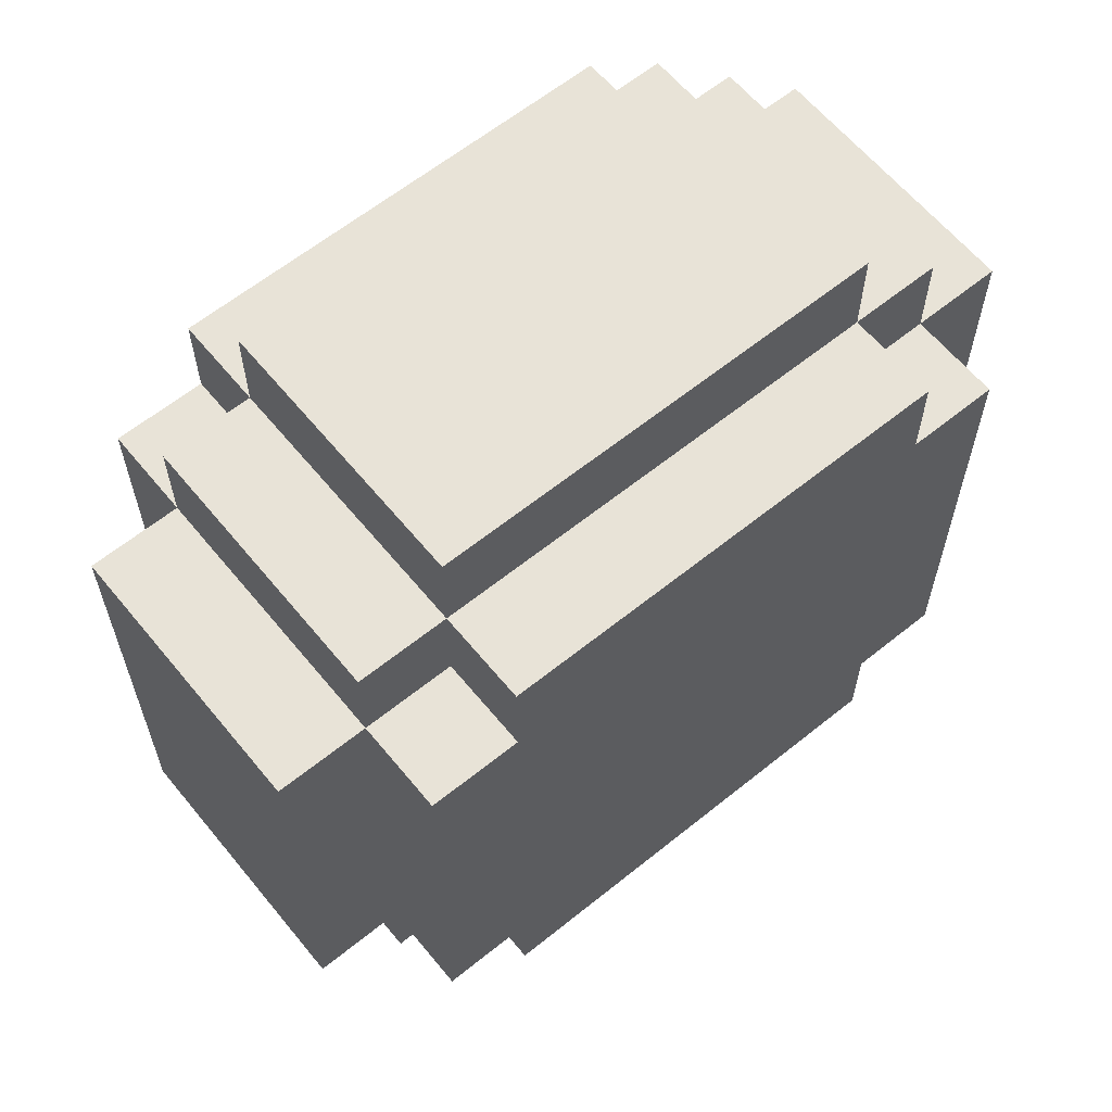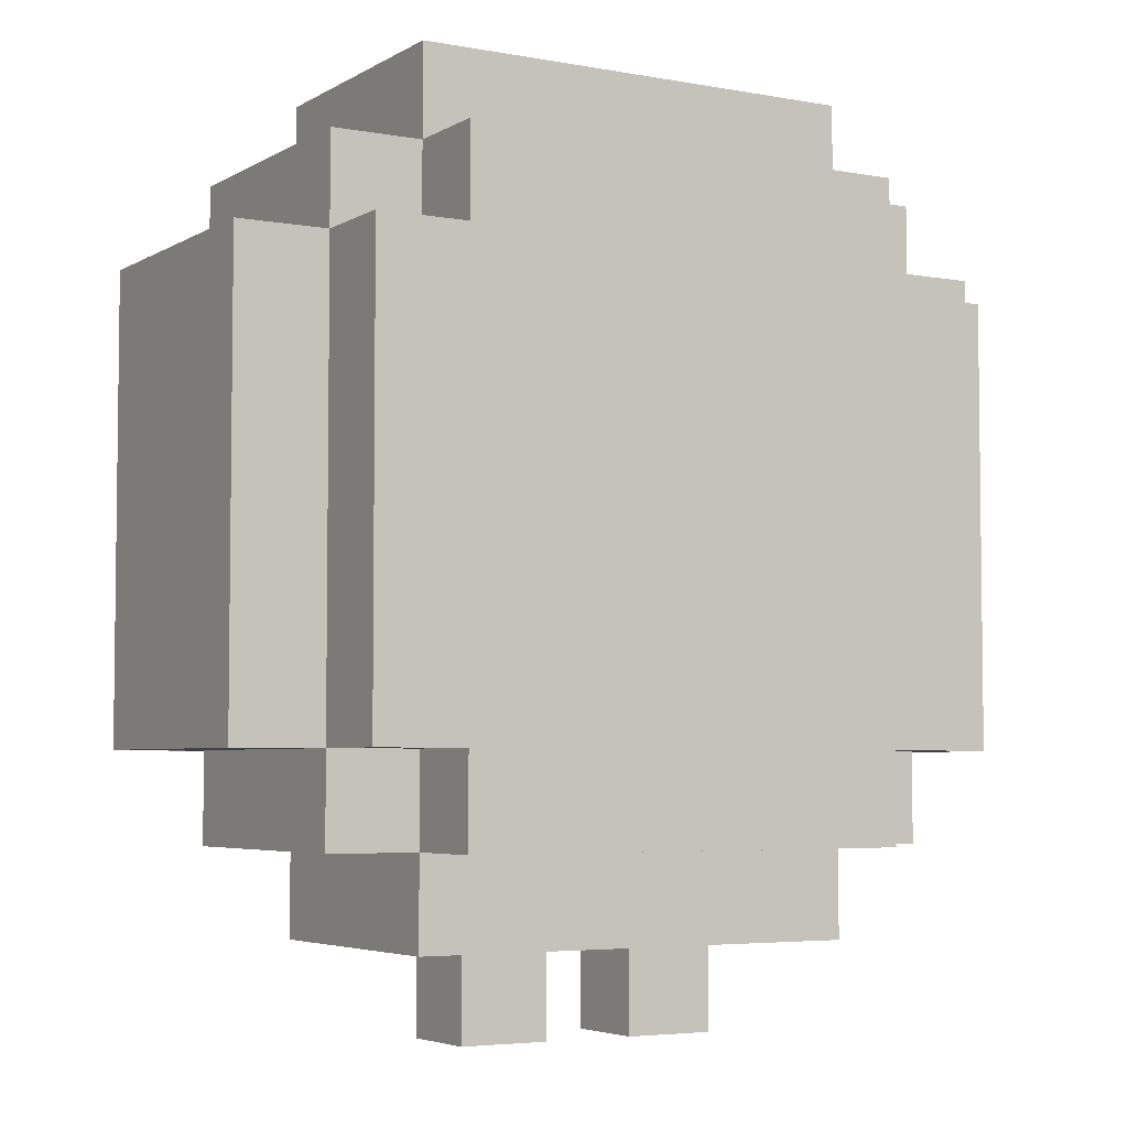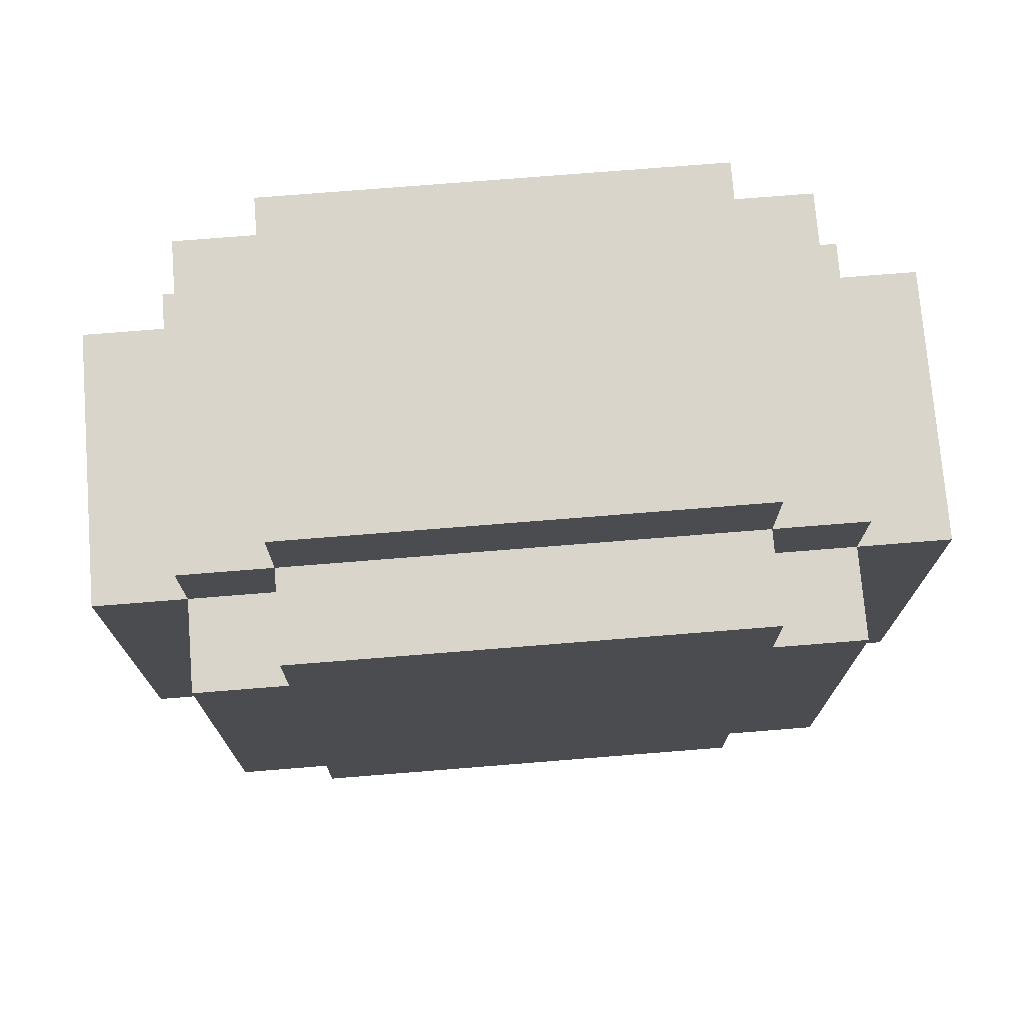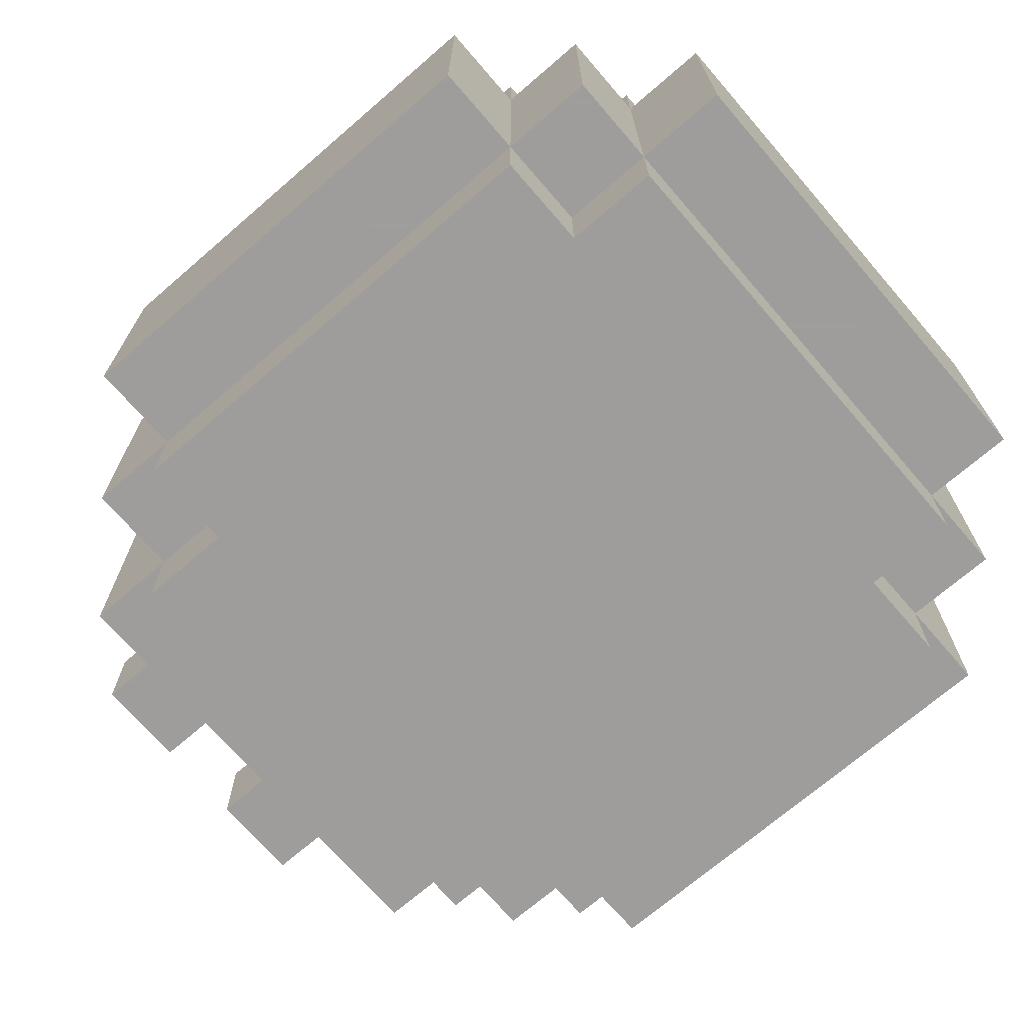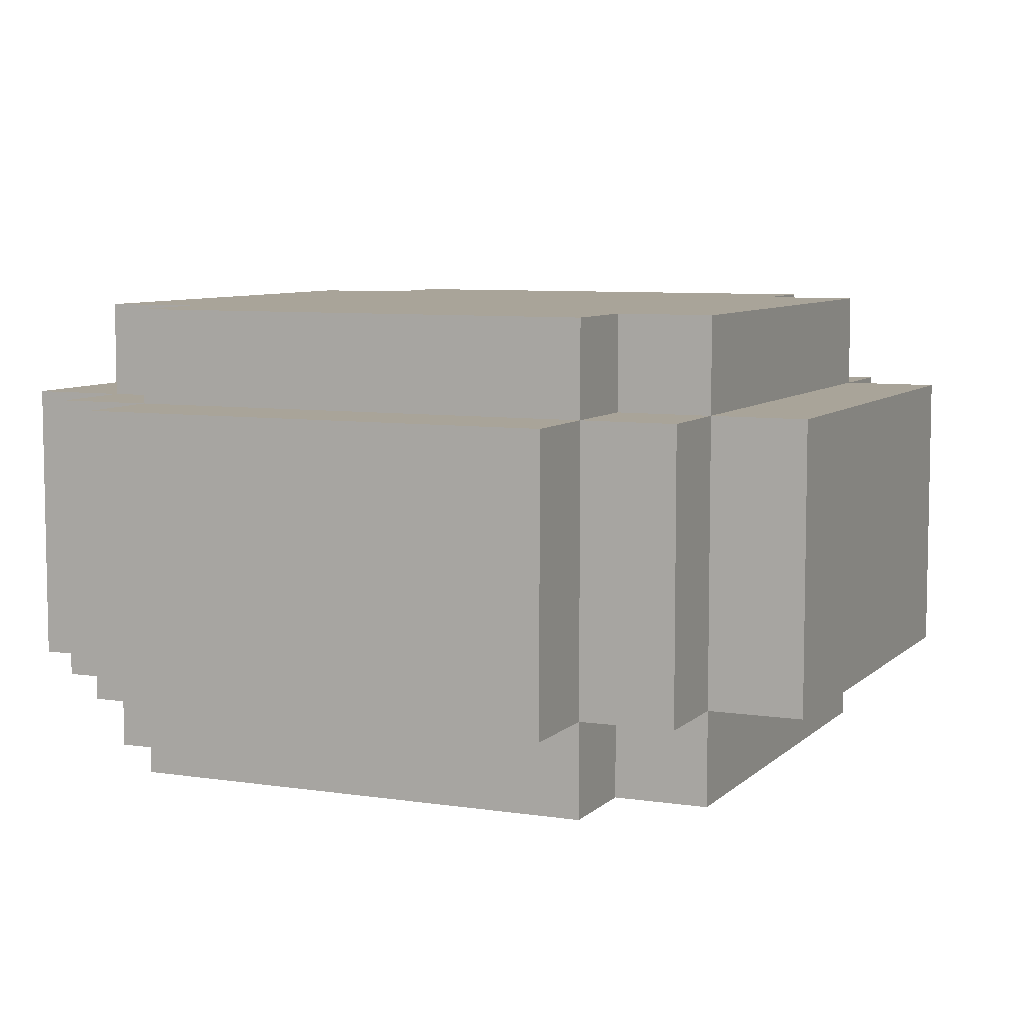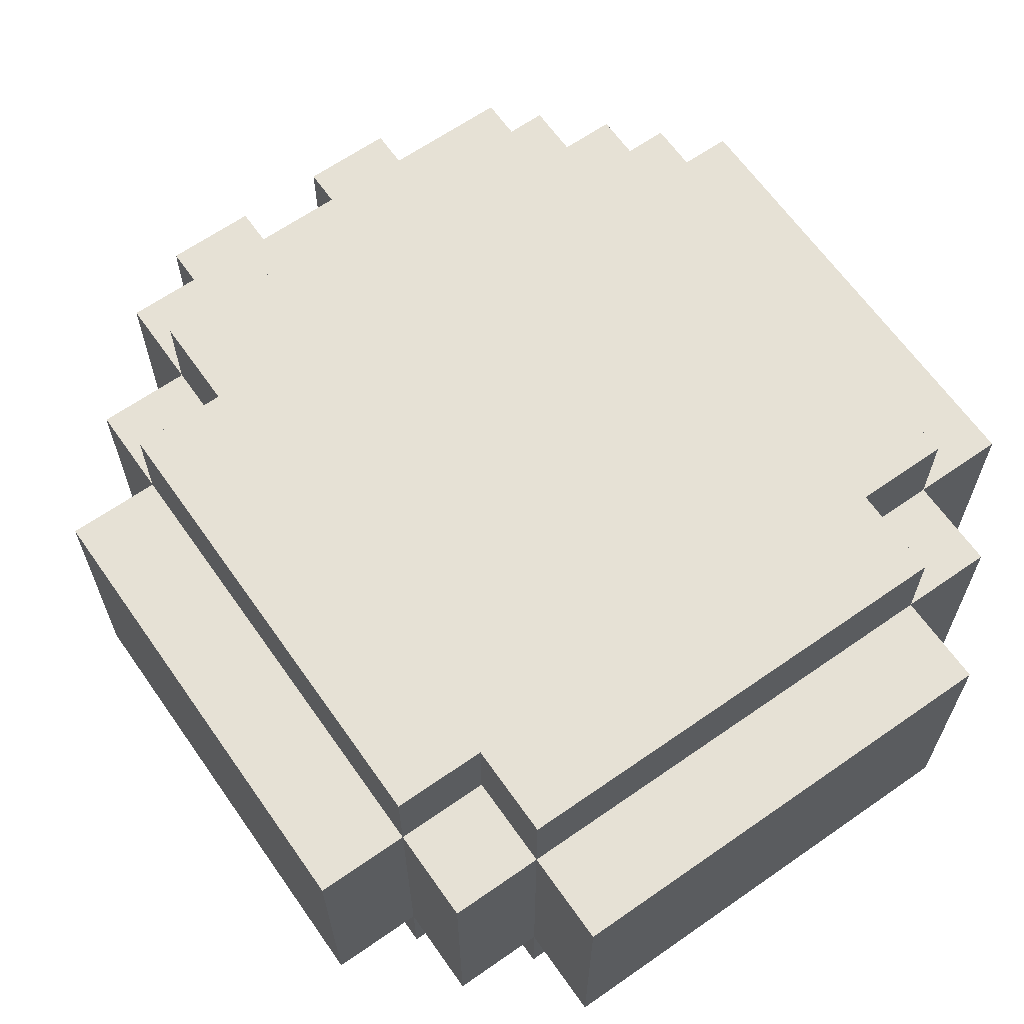
<metadata>
{"format":"obj","ext":"obj","renderer":"f3d","projection":"perspective","resolution":1024,"background":"white","views":[{"elev":62.2,"azim":-39.3,"up":"+Z"},{"elev":-4.6,"azim":-30.4,"up":"+Z"},{"elev":74.4,"azim":175.4,"up":"+Z"},{"elev":-70.7,"azim":-49.2,"up":"+Y"},{"elev":7.3,"azim":23.9,"up":"+Y"},{"elev":64.5,"azim":-35.1,"up":"+Y"}]}
</metadata>
<code>
g Model
v -14.4 -4.8 9.6
v -14.4 4.8 9.6
v -14.4 4.8 -6.4
v -14.4 -4.8 -6.4
f 1 2 3 4
v -11.2 -8 9.6
v -11.2 -4.8 9.6
v -11.2 -4.8 -6.4
v -11.2 -8 -6.4
f 5 6 7 8
v -11.2 4.8 9.6
v -11.2 8 9.6
v -11.2 8 -6.4
v -11.2 4.8 -6.4
f 9 10 11 12
v -11.2 -4.8 -6.4
v -11.2 4.8 -6.4
v -11.2 4.8 -9.6
v -11.2 -4.8 -9.6
f 13 14 15 16
v -11.2 -4.8 12.8
v -11.2 4.8 12.8
v -11.2 4.8 9.6
v -11.2 -4.8 9.6
f 17 18 19 20
v -8 -4.8 -9.6
v -8 4.8 -9.6
v -8 4.8 -12.8
v -8 -4.8 -12.8
f 21 22 23 24
v -8 -4.8 16
v -8 4.8 16
v -8 4.8 12.8
v -8 -4.8 12.8
f 25 26 27 28
v -8 -8 -6.4
v -8 -4.8 -6.4
v -8 -4.8 -9.6
v -8 -8 -9.6
f 29 30 31 32
v -8 4.8 -6.4
v -8 8 -6.4
v -8 8 -9.6
v -8 4.8 -9.6
f 33 34 35 36
v -8 -8 12.8
v -8 -4.8 12.8
v -8 -4.8 9.6
v -8 -8 9.6
f 37 38 39 40
v -8 4.8 12.8
v -8 8 12.8
v -8 8 9.6
v -8 4.8 9.6
f 41 42 43 44
v -4.8 -1.6 -12.8
v -4.8 1.6 -12.8
v -4.8 1.6 -16
v -4.8 -1.6 -16
f 45 46 47 48
v 1.6 -1.6 -12.8
v 1.6 1.6 -12.8
v 1.6 1.6 -16
v 1.6 -1.6 -16
f 49 50 51 52
v -1.6 -1.6 -16
v -1.6 1.6 -16
v -1.6 1.6 -12.8
v -1.6 -1.6 -12.8
f 53 54 55 56
v 4.8 -1.6 -16
v 4.8 1.6 -16
v 4.8 1.6 -12.8
v 4.8 -1.6 -12.8
f 57 58 59 60
v 8 -4.8 -12.8
v 8 4.8 -12.8
v 8 4.8 -9.6
v 8 -4.8 -9.6
f 61 62 63 64
v 8 -4.8 12.8
v 8 4.8 12.8
v 8 4.8 16
v 8 -4.8 16
f 65 66 67 68
v 8 -8 -9.6
v 8 -4.8 -9.6
v 8 -4.8 -6.4
v 8 -8 -6.4
f 69 70 71 72
v 8 4.8 -9.6
v 8 8 -9.6
v 8 8 -6.4
v 8 4.8 -6.4
f 73 74 75 76
v 8 -8 9.6
v 8 -4.8 9.6
v 8 -4.8 12.8
v 8 -8 12.8
f 77 78 79 80
v 8 4.8 9.6
v 8 8 9.6
v 8 8 12.8
v 8 4.8 12.8
f 81 82 83 84
v 11.2 -8 -6.4
v 11.2 -4.8 -6.4
v 11.2 -4.8 9.6
v 11.2 -8 9.6
f 85 86 87 88
v 11.2 4.8 -6.4
v 11.2 8 -6.4
v 11.2 8 9.6
v 11.2 4.8 9.6
f 89 90 91 92
v 11.2 -4.8 -9.6
v 11.2 4.8 -9.6
v 11.2 4.8 -6.4
v 11.2 -4.8 -6.4
f 93 94 95 96
v 11.2 -4.8 9.6
v 11.2 4.8 9.6
v 11.2 4.8 12.8
v 11.2 -4.8 12.8
f 97 98 99 100
v 14.4 -4.8 -6.4
v 14.4 4.8 -6.4
v 14.4 4.8 9.6
v 14.4 -4.8 9.6
f 101 102 103 104
v -8 -8 -9.6
v 8 -8 -9.6
v 8 -8 12.8
v -8 -8 12.8
f 105 106 107 108
v -11.2 -8 -6.4
v -8 -8 -6.4
v -8 -8 9.6
v -11.2 -8 9.6
f 109 110 111 112
v 8 -8 -6.4
v 11.2 -8 -6.4
v 11.2 -8 9.6
v 8 -8 9.6
f 113 114 115 116
v -8 -4.8 -12.8
v 8 -4.8 -12.8
v 8 -4.8 -9.6
v -8 -4.8 -9.6
f 117 118 119 120
v -14.4 -4.8 -6.4
v -11.2 -4.8 -6.4
v -11.2 -4.8 9.6
v -14.4 -4.8 9.6
f 121 122 123 124
v 11.2 -4.8 -6.4
v 14.4 -4.8 -6.4
v 14.4 -4.8 9.6
v 11.2 -4.8 9.6
f 125 126 127 128
v -8 -4.8 12.8
v 8 -4.8 12.8
v 8 -4.8 16
v -8 -4.8 16
f 129 130 131 132
v -11.2 -4.8 -9.6
v -8 -4.8 -9.6
v -8 -4.8 -6.4
v -11.2 -4.8 -6.4
f 133 134 135 136
v 8 -4.8 -9.6
v 11.2 -4.8 -9.6
v 11.2 -4.8 -6.4
v 8 -4.8 -6.4
f 137 138 139 140
v -11.2 -4.8 9.6
v -8 -4.8 9.6
v -8 -4.8 12.8
v -11.2 -4.8 12.8
f 141 142 143 144
v 8 -4.8 9.6
v 11.2 -4.8 9.6
v 11.2 -4.8 12.8
v 8 -4.8 12.8
f 145 146 147 148
v -4.8 -1.6 -16
v -1.6 -1.6 -16
v -1.6 -1.6 -12.8
v -4.8 -1.6 -12.8
f 149 150 151 152
v 1.6 -1.6 -16
v 4.8 -1.6 -16
v 4.8 -1.6 -12.8
v 1.6 -1.6 -12.8
f 153 154 155 156
v -4.8 1.6 -12.8
v -1.6 1.6 -12.8
v -1.6 1.6 -16
v -4.8 1.6 -16
f 157 158 159 160
v 1.6 1.6 -12.8
v 4.8 1.6 -12.8
v 4.8 1.6 -16
v 1.6 1.6 -16
f 161 162 163 164
v -8 4.8 -9.6
v 8 4.8 -9.6
v 8 4.8 -12.8
v -8 4.8 -12.8
f 165 166 167 168
v -14.4 4.8 9.6
v -11.2 4.8 9.6
v -11.2 4.8 -6.4
v -14.4 4.8 -6.4
f 169 170 171 172
v 11.2 4.8 9.6
v 14.4 4.8 9.6
v 14.4 4.8 -6.4
v 11.2 4.8 -6.4
f 173 174 175 176
v -8 4.8 16
v 8 4.8 16
v 8 4.8 12.8
v -8 4.8 12.8
f 177 178 179 180
v -11.2 4.8 -6.4
v -8 4.8 -6.4
v -8 4.8 -9.6
v -11.2 4.8 -9.6
f 181 182 183 184
v 8 4.8 -6.4
v 11.2 4.8 -6.4
v 11.2 4.8 -9.6
v 8 4.8 -9.6
f 185 186 187 188
v -11.2 4.8 12.8
v -8 4.8 12.8
v -8 4.8 9.6
v -11.2 4.8 9.6
f 189 190 191 192
v 8 4.8 12.8
v 11.2 4.8 12.8
v 11.2 4.8 9.6
v 8 4.8 9.6
f 193 194 195 196
v -8 8 12.8
v 8 8 12.8
v 8 8 -9.6
v -8 8 -9.6
f 197 198 199 200
v -11.2 8 9.6
v -8 8 9.6
v -8 8 -6.4
v -11.2 8 -6.4
f 201 202 203 204
v 8 8 9.6
v 11.2 8 9.6
v 11.2 8 -6.4
v 8 8 -6.4
f 205 206 207 208
v -4.8 1.6 -16
v -1.6 1.6 -16
v -1.6 -1.6 -16
v -4.8 -1.6 -16
f 209 210 211 212
v 1.6 1.6 -16
v 4.8 1.6 -16
v 4.8 -1.6 -16
v 1.6 -1.6 -16
f 213 214 215 216
v -8 -1.6 -12.8
v 8 -1.6 -12.8
v 8 -4.8 -12.8
v -8 -4.8 -12.8
f 217 218 219 220
v -8 4.8 -12.8
v 8 4.8 -12.8
v 8 1.6 -12.8
v -8 1.6 -12.8
f 221 222 223 224
v -8 1.6 -12.8
v -4.8 1.6 -12.8
v -4.8 -1.6 -12.8
v -8 -1.6 -12.8
f 225 226 227 228
v -1.6 1.6 -12.8
v 1.6 1.6 -12.8
v 1.6 -1.6 -12.8
v -1.6 -1.6 -12.8
f 229 230 231 232
v 4.8 1.6 -12.8
v 8 1.6 -12.8
v 8 -1.6 -12.8
v 4.8 -1.6 -12.8
f 233 234 235 236
v -8 -4.8 -9.6
v 8 -4.8 -9.6
v 8 -8 -9.6
v -8 -8 -9.6
f 237 238 239 240
v -8 8 -9.6
v 8 8 -9.6
v 8 4.8 -9.6
v -8 4.8 -9.6
f 241 242 243 244
v -11.2 4.8 -9.6
v -8 4.8 -9.6
v -8 -4.8 -9.6
v -11.2 -4.8 -9.6
f 245 246 247 248
v 8 4.8 -9.6
v 11.2 4.8 -9.6
v 11.2 -4.8 -9.6
v 8 -4.8 -9.6
f 249 250 251 252
v -14.4 4.8 -6.4
v -11.2 4.8 -6.4
v -11.2 -4.8 -6.4
v -14.4 -4.8 -6.4
f 253 254 255 256
v 11.2 4.8 -6.4
v 14.4 4.8 -6.4
v 14.4 -4.8 -6.4
v 11.2 -4.8 -6.4
f 257 258 259 260
v -11.2 -4.8 -6.4
v -8 -4.8 -6.4
v -8 -8 -6.4
v -11.2 -8 -6.4
f 261 262 263 264
v 8 -4.8 -6.4
v 11.2 -4.8 -6.4
v 11.2 -8 -6.4
v 8 -8 -6.4
f 265 266 267 268
v -11.2 8 -6.4
v -8 8 -6.4
v -8 4.8 -6.4
v -11.2 4.8 -6.4
f 269 270 271 272
v 8 8 -6.4
v 11.2 8 -6.4
v 11.2 4.8 -6.4
v 8 4.8 -6.4
f 273 274 275 276
v -14.4 -4.8 9.6
v -11.2 -4.8 9.6
v -11.2 4.8 9.6
v -14.4 4.8 9.6
f 277 278 279 280
v 11.2 -4.8 9.6
v 14.4 -4.8 9.6
v 14.4 4.8 9.6
v 11.2 4.8 9.6
f 281 282 283 284
v -11.2 -8 9.6
v -8 -8 9.6
v -8 -4.8 9.6
v -11.2 -4.8 9.6
f 285 286 287 288
v 8 -8 9.6
v 11.2 -8 9.6
v 11.2 -4.8 9.6
v 8 -4.8 9.6
f 289 290 291 292
v -11.2 4.8 9.6
v -8 4.8 9.6
v -8 8 9.6
v -11.2 8 9.6
f 293 294 295 296
v 8 4.8 9.6
v 11.2 4.8 9.6
v 11.2 8 9.6
v 8 8 9.6
f 297 298 299 300
v -8 -8 12.8
v 8 -8 12.8
v 8 -4.8 12.8
v -8 -4.8 12.8
f 301 302 303 304
v -8 4.8 12.8
v 8 4.8 12.8
v 8 8 12.8
v -8 8 12.8
f 305 306 307 308
v -11.2 -4.8 12.8
v -8 -4.8 12.8
v -8 4.8 12.8
v -11.2 4.8 12.8
f 309 310 311 312
v 8 -4.8 12.8
v 11.2 -4.8 12.8
v 11.2 4.8 12.8
v 8 4.8 12.8
f 313 314 315 316
v -8 -4.8 16
v 8 -4.8 16
v 8 4.8 16
v -8 4.8 16
f 317 318 319 320

</code>
